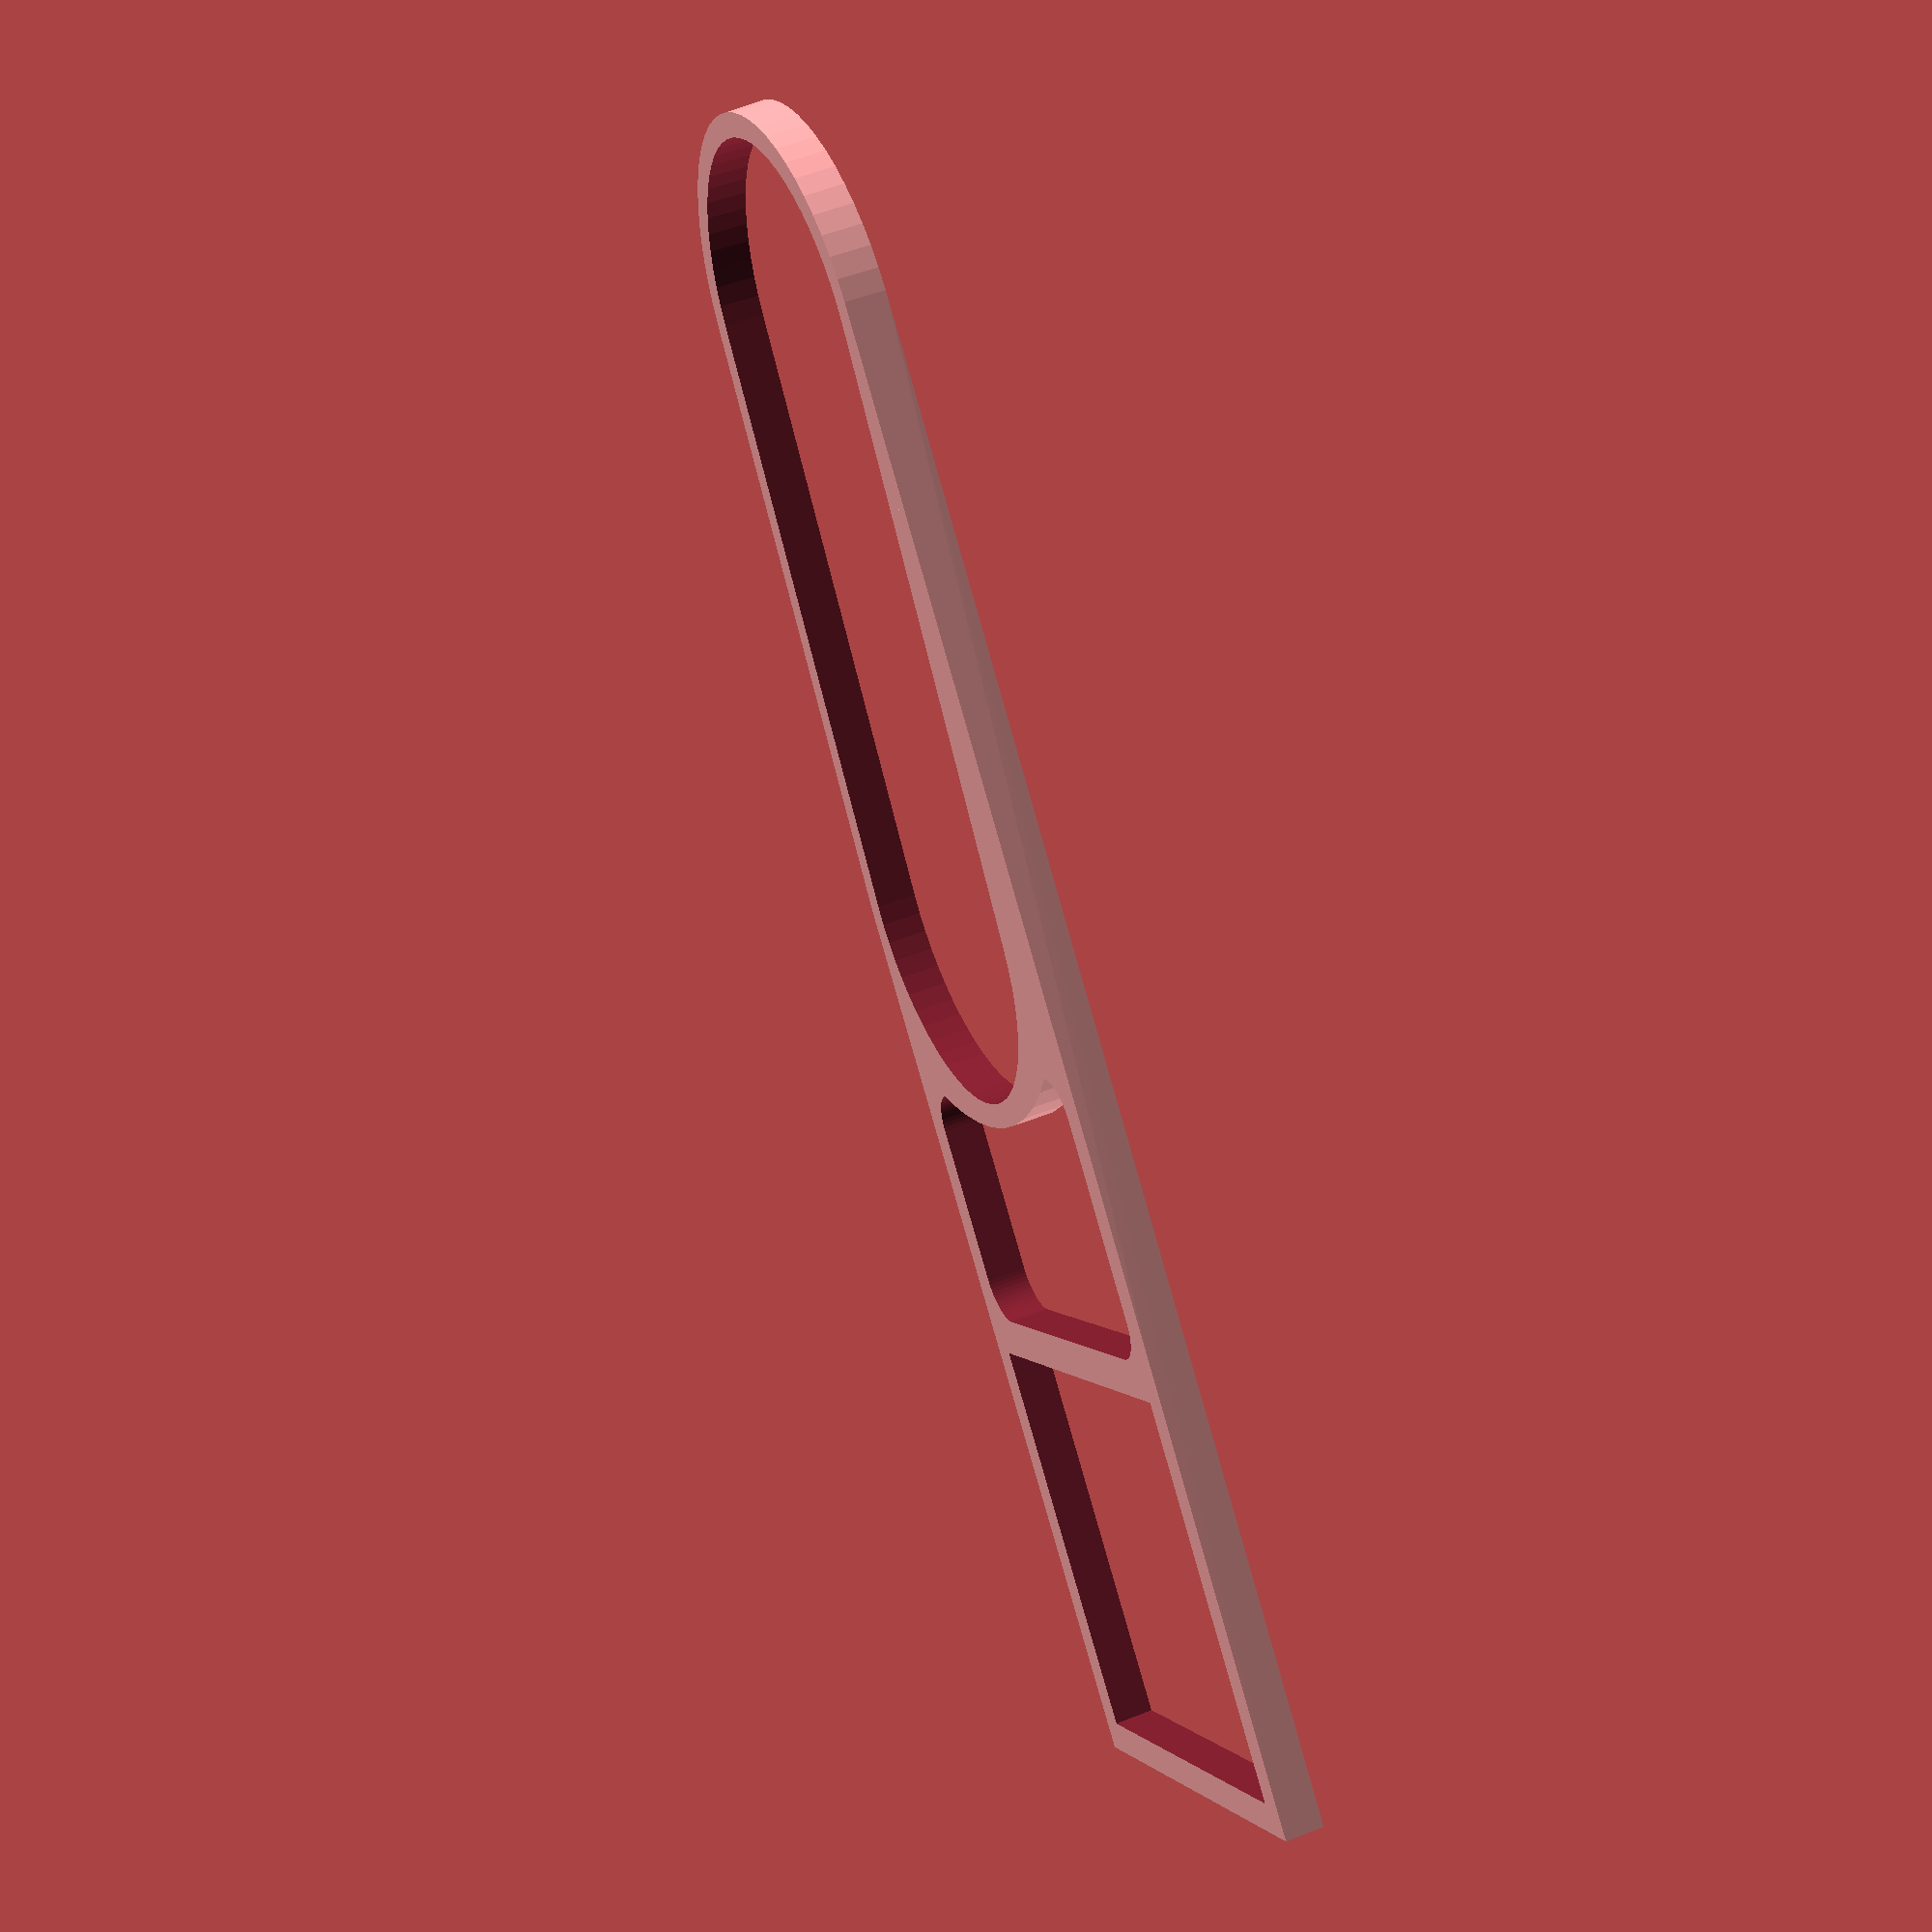
<openscad>
$fn = $preview ? 60 : 360;

retainerThickness=6;
lackThickness = 4;
height=5;
lackLegGirth=50.5;

baseStationAngle = 5;
legTranslation = [-120,0,0];

module mirrorCopy(vec=[1,0,0]){
    children();
    mirror(vec) children();
}


difference(){
    hull(){
        // Main base station body
            rotate([0,0,baseStationAngle]){
        mirrorCopy(){
                    
            translate([(120/2)-45/2,0,0]){
            
                    cylinder(h=height,d1=45+retainerThickness,d2=45.5+retainerThickness, center=true);
                }
            }
        }
        

        // Table leg body
        translate(legTranslation){
            cube([lackLegGirth+(lackThickness*2),50+(lackThickness*2),height], center=true);
        }
        
    }

    // Base station cutout
    hull(){
        rotate([0,0,baseStationAngle]){
            mirrorCopy(){
                translate([(120/2)-45/2,0,0]){
                    cylinder(h=height+1,d=45, center=true);
                }
            }
        }
    }
    
    // table leg cutout
    translate(legTranslation){
        cube([lackLegGirth,lackLegGirth,height+1], center=true);
    }
    
    // Plastic saver
    translate(legTranslation){
        difference(){
            union(){
                hull(){
                    translate([35,20,0])cylinder(d=10, h=height+1, center=true);
                    translate([60,20,0])cylinder(d=10, h=height+1, center=true);
                    translate([55,0,0])cylinder(d=10, h=height+1, center=true);
                    translate([35,-20,0])cylinder(d=10, h=height+1, center=true);
                }
                hull(){
                    translate([35,-20,0])cylinder(d=10, h=height+1, center=true);
                    translate([55,-20,0])cylinder(d=10, h=height+1, center=true);
                    translate([55,0,0])cylinder(d=10, h=height+1, center=true);
                    translate([35,20,0])cylinder(d=10, h=height+1, center=true);
                }
            };
            translate([102,-5,0])cylinder(d=90, h=height+2, center=true);
        }
        
    }


}/**/

</openscad>
<views>
elev=134.1 azim=130.7 roll=294.9 proj=p view=wireframe
</views>
